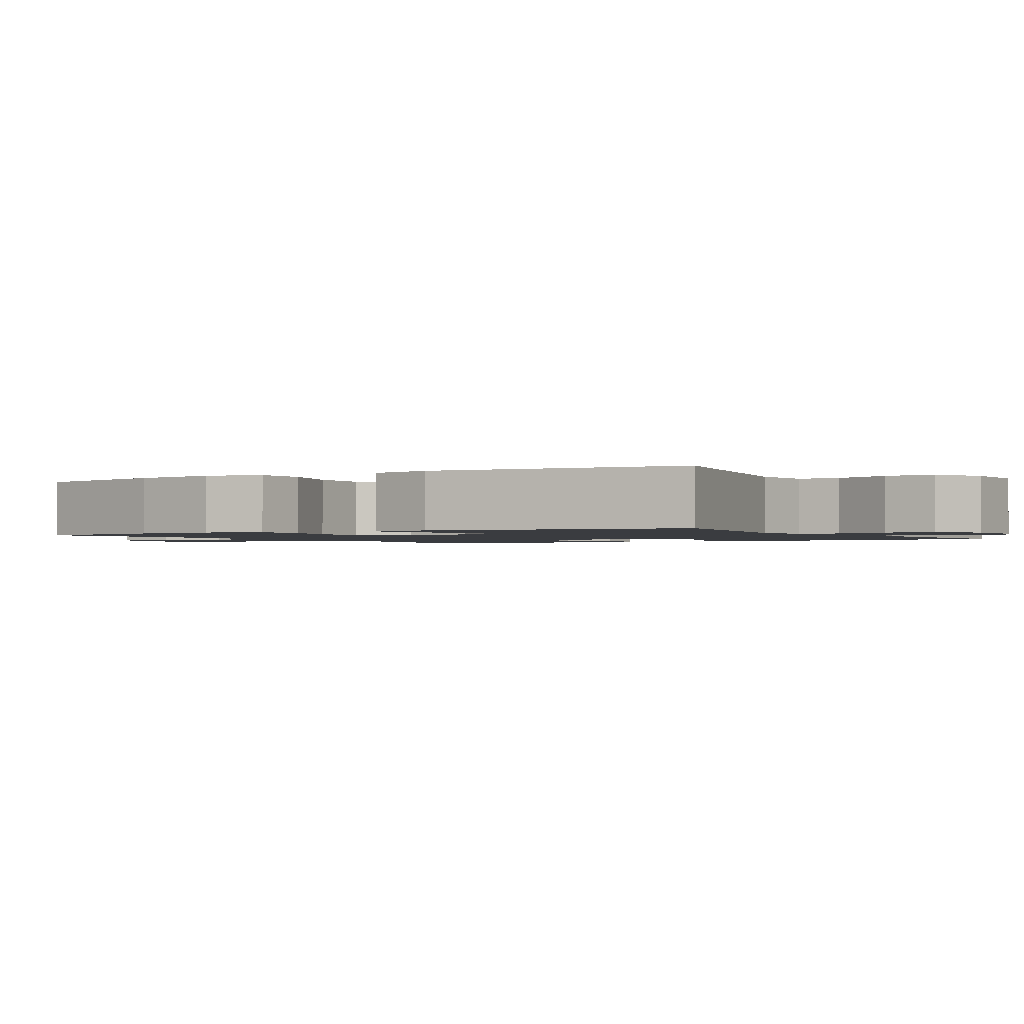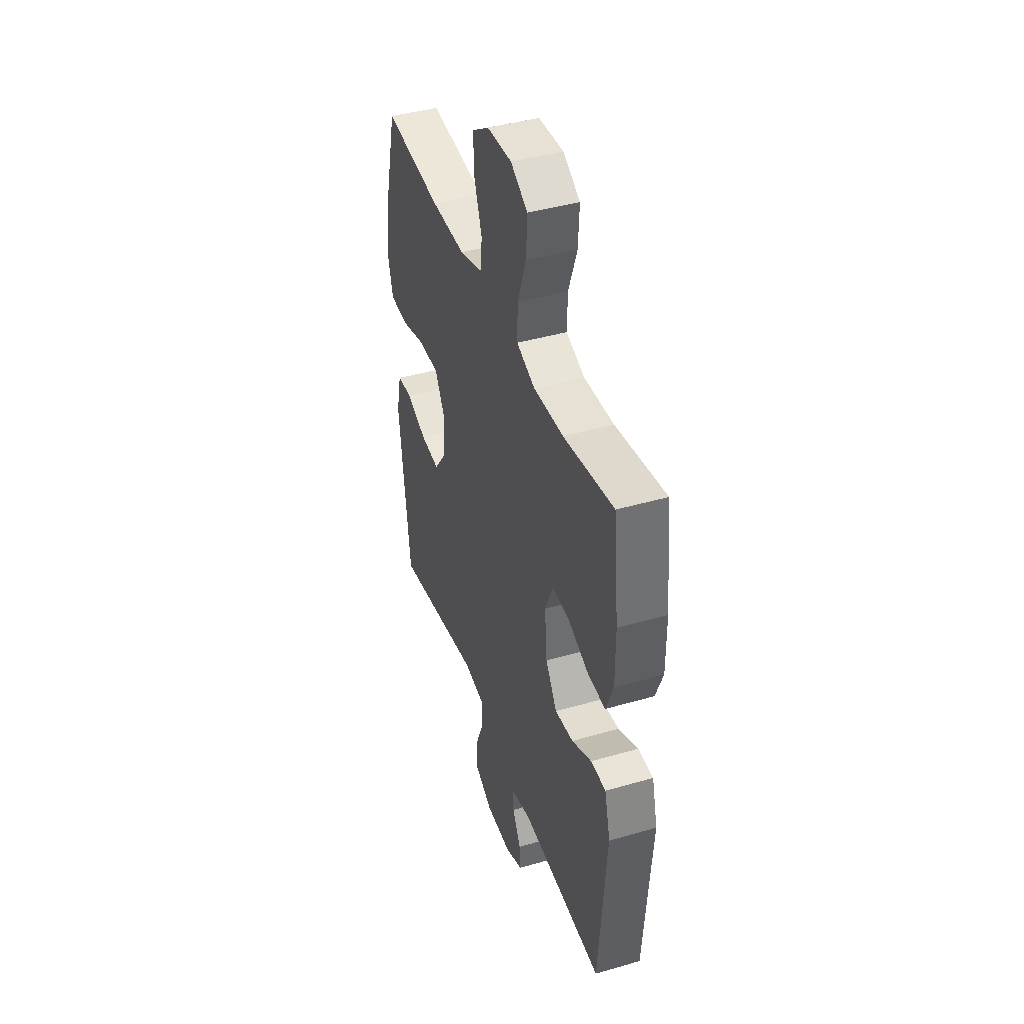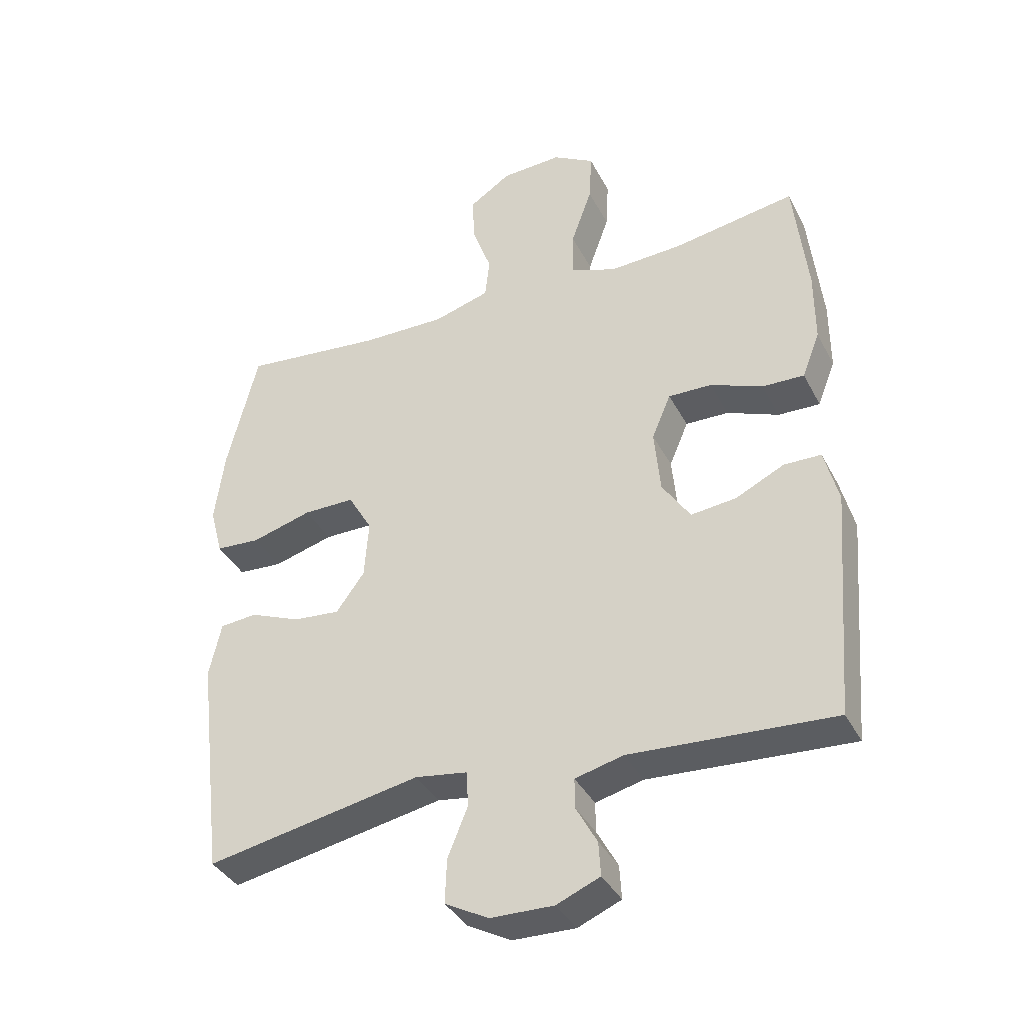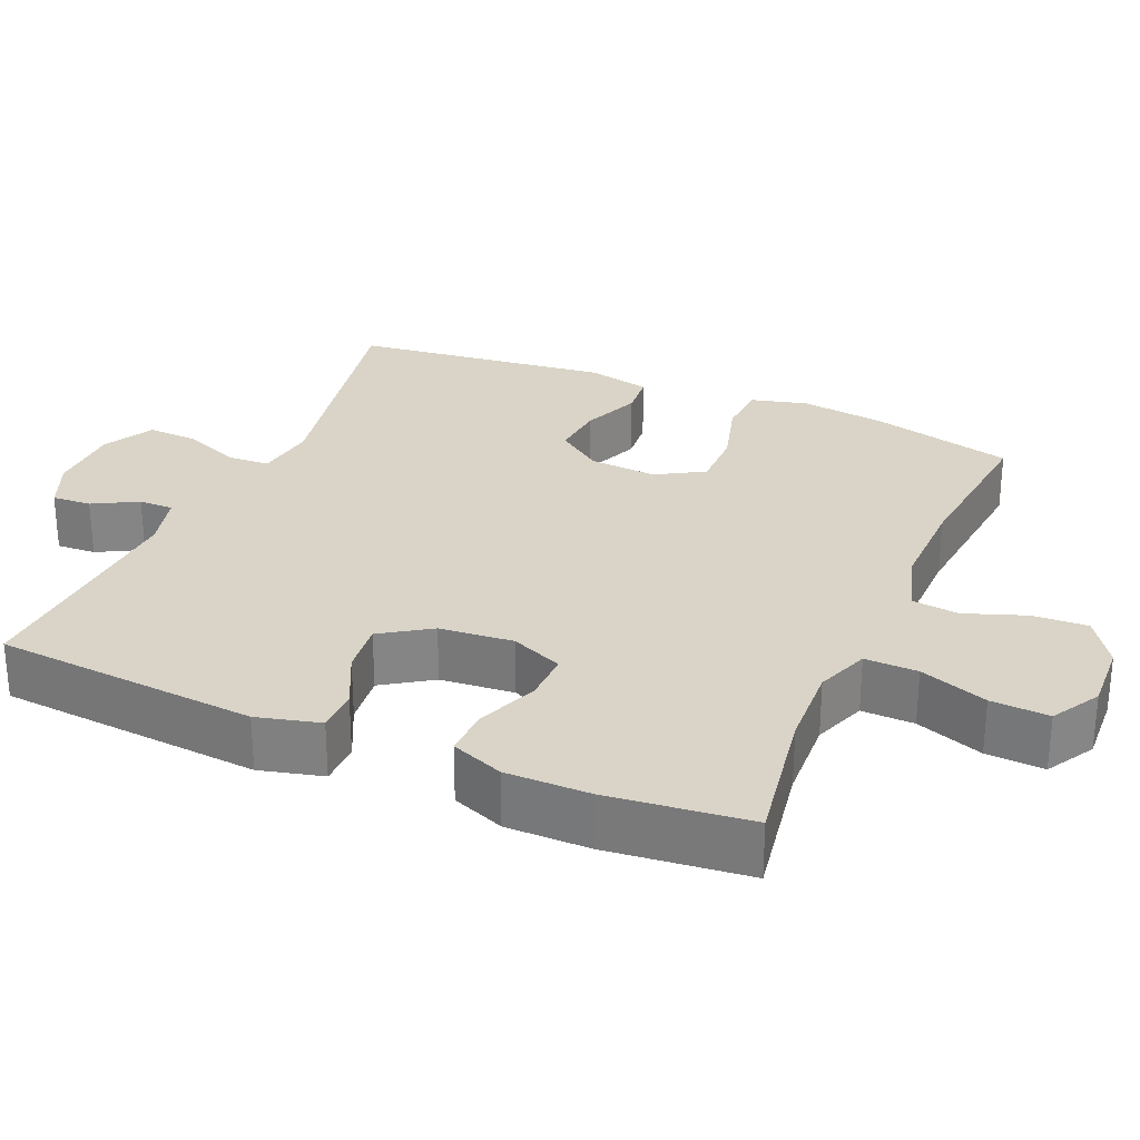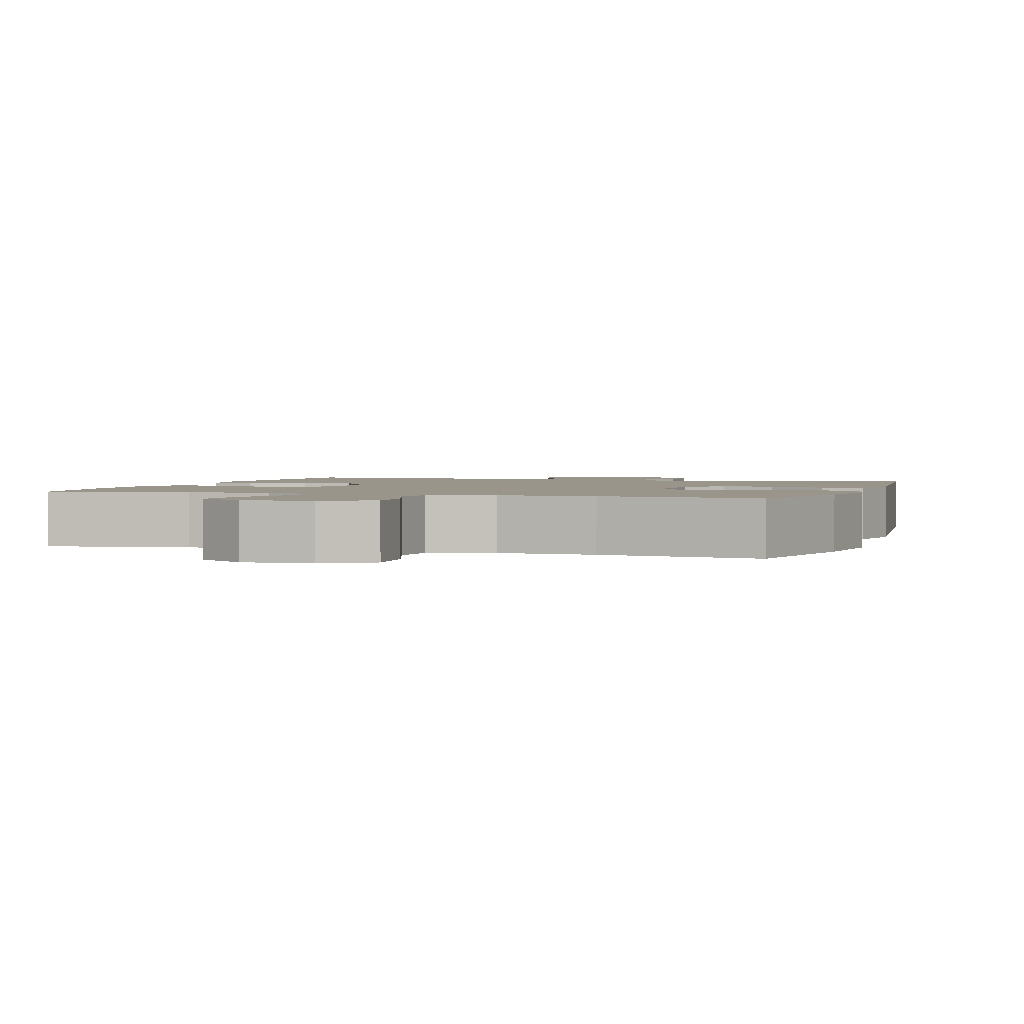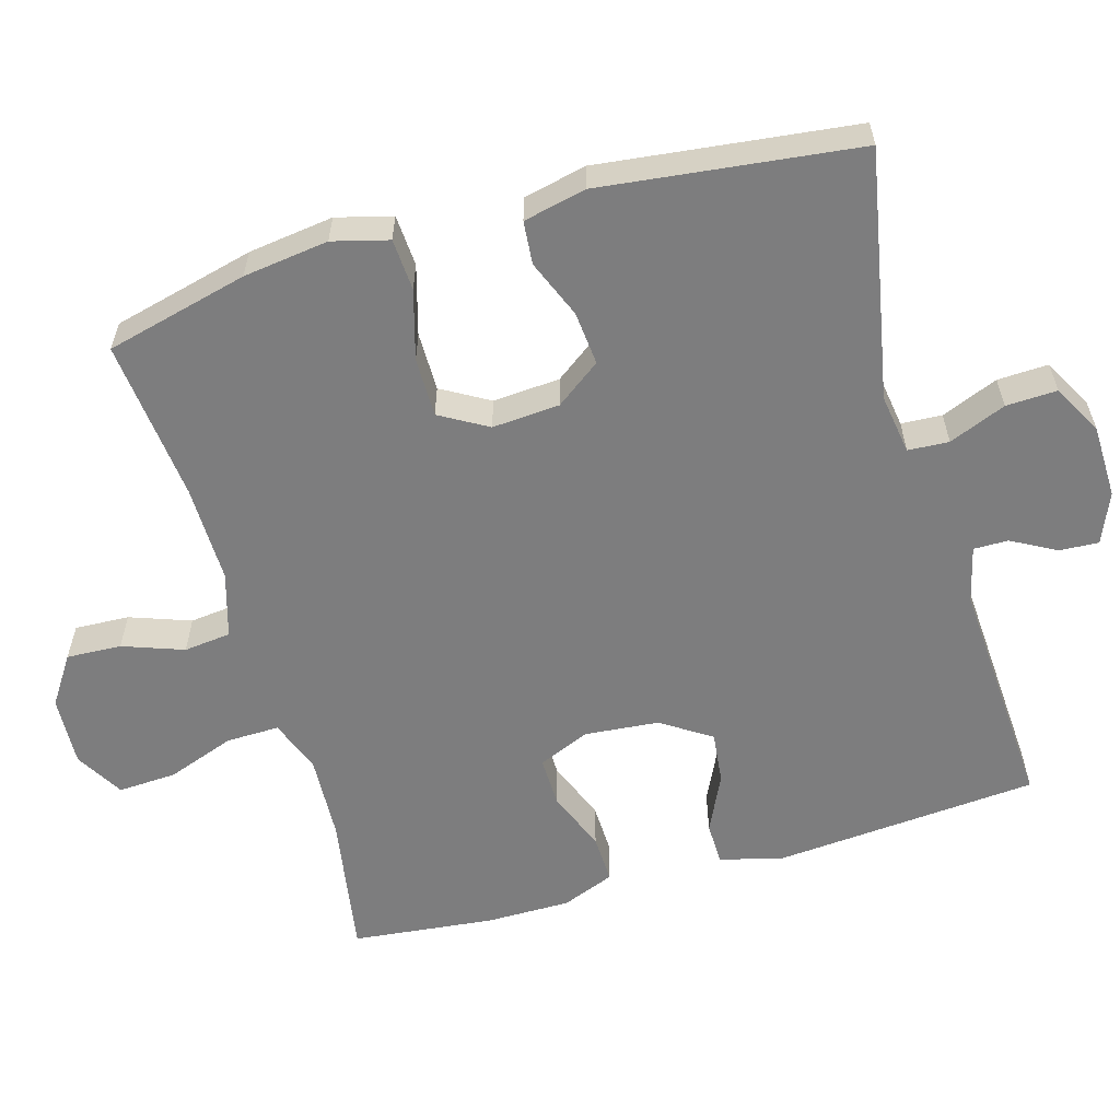
<metadata>
{"format":"obj","ext":"obj","renderer":"f3d","projection":"perspective","resolution":1024,"background":"white","views":[{"elev":-1.5,"azim":120.8,"up":"+Y"},{"elev":42.2,"azim":-109.1,"up":"+Z"},{"elev":-37.5,"azim":-155.1,"up":"+Z"},{"elev":28.5,"azim":-66.7,"up":"+Y"},{"elev":2.0,"azim":18.3,"up":"+Y"},{"elev":-59.2,"azim":106.1,"up":"+Y"}]}
</metadata>
<code>
o path6806
v 0.2717 0.0375 0.4645
v 0.1364 0.0375 0.4628
v 0.04694 0.0375 0.4893
v 0.03958 0.0375 0.5546
v 0.06996 0.0375 0.6388
v 0.07357 0.0375 0.7149
v 0.006805 0.0375 0.7593
v -0.09035 0.0375 0.7641
v -0.157 0.0375 0.7251
v -0.1528 0.0375 0.6445
v -0.119 0.0375 0.5502
v -0.1174 0.0375 0.4768
v -0.1911 0.0375 0.4492
v -0.3078 0.0375 0.455
v -0.5048 0.0375 0.4879
v -0.5264 0.0375 0.291
v -0.5265 0.0375 0.1744
v -0.4979 0.0375 0.1012
v -0.4306 0.0375 0.1033
v -0.3471 0.0375 0.1367
v -0.2777 0.0375 0.1383
v -0.2471 0.0375 0.06617
v -0.2566 0.0375 -0.03638
v -0.3015 0.0375 -0.1048
v -0.374 0.0375 -0.09676
v -0.4524 0.0375 -0.05889
v -0.5119 0.0375 -0.06
v -0.5344 0.0375 -0.1477
v -0.5048 0.0375 -0.5141
v -0.179 0.0375 -0.4948
v -0.1019 0.0375 -0.5143
v -0.1022 0.0375 -0.5623
v -0.1358 0.0375 -0.6238
v -0.1391 0.0375 -0.6782
v -0.06944 0.0375 -0.7075
v 0.03157 0.0375 -0.7052
v 0.1014 0.0375 -0.6675
v 0.09853 0.0375 -0.5966
v 0.06645 0.0375 -0.5175
v 0.06971 0.0375 -0.4607
v 0.153 0.0375 -0.4482
v 0.4969 0.0375 -0.5141
v 0.5395 0.0375 -0.1578
v 0.5201 0.0375 -0.07028
v 0.4606 0.0375 -0.06491
v 0.38 0.0375 -0.09771
v 0.3052 0.0375 -0.1047
v 0.2597 0.0375 -0.04231
v 0.253 0.0375 0.05127
v 0.2913 0.0375 0.1175
v 0.3736 0.0375 0.1173
v 0.4694 0.0375 0.09001
v 0.5411 0.0375 0.09466
v 0.5615 0.0375 0.172
v 0.5459 0.0375 0.2903
v 0.4969 0.0375 0.4879
v 0.2717 -0.0375 0.4645
v 0.1364 -0.0375 0.4628
v 0.04694 -0.0375 0.4893
v 0.03958 -0.0375 0.5546
v 0.06996 -0.0375 0.6388
v 0.07357 -0.0375 0.7149
v 0.006805 -0.0375 0.7593
v -0.09035 -0.0375 0.7641
v -0.157 -0.0375 0.7251
v -0.1528 -0.0375 0.6445
v -0.119 -0.0375 0.5502
v -0.1174 -0.0375 0.4768
v -0.1911 -0.0375 0.4492
v -0.3078 -0.0375 0.455
v -0.5048 -0.0375 0.4879
v -0.5264 -0.0375 0.291
v -0.5265 -0.0375 0.1744
v -0.4979 -0.0375 0.1012
v -0.4306 -0.0375 0.1033
v -0.3471 -0.0375 0.1367
v -0.2777 -0.0375 0.1383
v -0.2471 -0.0375 0.06617
v -0.2566 -0.0375 -0.03638
v -0.3015 -0.0375 -0.1048
v -0.374 -0.0375 -0.09676
v -0.4524 -0.0375 -0.05889
v -0.5119 -0.0375 -0.06
v -0.5344 -0.0375 -0.1477
v -0.5048 -0.0375 -0.5141
v -0.179 -0.0375 -0.4948
v -0.1019 -0.0375 -0.5143
v -0.1022 -0.0375 -0.5623
v -0.1358 -0.0375 -0.6238
v -0.1391 -0.0375 -0.6782
v -0.06944 -0.0375 -0.7075
v 0.03157 -0.0375 -0.7052
v 0.1014 -0.0375 -0.6675
v 0.09853 -0.0375 -0.5966
v 0.06645 -0.0375 -0.5175
v 0.06971 -0.0375 -0.4607
v 0.153 -0.0375 -0.4482
v 0.4969 -0.0375 -0.5141
v 0.5395 -0.0375 -0.1578
v 0.5201 -0.0375 -0.07028
v 0.4606 -0.0375 -0.06491
v 0.38 -0.0375 -0.09771
v 0.3052 -0.0375 -0.1047
v 0.2597 -0.0375 -0.04231
v 0.253 -0.0375 0.05127
v 0.2913 -0.0375 0.1175
v 0.3736 -0.0375 0.1173
v 0.4694 -0.0375 0.09001
v 0.5411 -0.0375 0.09466
v 0.5615 -0.0375 0.172
v 0.5459 -0.0375 0.2903
v 0.4969 -0.0375 0.4879
v -0.5119 0.0375 -0.06
v -0.5119 0.0375 -0.06
v -0.5344 0.0375 -0.1477
v -0.5264 0.0375 0.291
v -0.5265 0.0375 0.1744
v -0.4979 0.0375 0.1012
v -0.4979 0.0375 0.1012
v -0.5048 0.0375 0.4879
v -0.5048 0.0375 0.4879
v -0.4524 0.0375 -0.05889
v -0.5048 0.0375 -0.5141
v -0.5048 0.0375 -0.5141
v -0.4306 0.0375 0.1033
v -0.374 0.0375 -0.09676
v -0.3471 0.0375 0.1367
v -0.3078 0.0375 0.455
v -0.3015 0.0375 -0.1048
v -0.3015 0.0375 -0.1048
v -0.2777 0.0375 0.1383
v -0.2777 0.0375 0.1383
v -0.1911 0.0375 0.4492
v -0.2566 0.0375 -0.03638
v -0.179 0.0375 -0.4948
v -0.2471 0.0375 0.06617
v -0.1174 0.0375 0.4768
v -0.1174 0.0375 0.4768
v -0.1019 0.0375 -0.5143
v -0.1019 0.0375 -0.5143
v -0.09035 0.0375 0.7641
v -0.157 0.0375 0.7251
v -0.157 0.0375 0.7251
v -0.1528 0.0375 0.6445
v -0.119 0.0375 0.5502
v -0.1358 0.0375 -0.6238
v -0.1391 0.0375 -0.6782
v -0.1391 0.0375 -0.6782
v -0.06944 0.0375 -0.7075
v -0.1022 0.0375 -0.5623
v 0.006805 0.0375 0.7593
v 0.03157 0.0375 -0.7052
v 0.07357 0.0375 0.7149
v 0.1014 0.0375 -0.6675
v 0.1014 0.0375 -0.6675
v 0.06996 0.0375 0.6388
v 0.03958 0.0375 0.5546
v 0.04694 0.0375 0.4893
v 0.04694 0.0375 0.4893
v 0.1364 0.0375 0.4628
v 0.06645 0.0375 -0.5175
v 0.06971 0.0375 -0.4607
v 0.06971 0.0375 -0.4607
v 0.09853 0.0375 -0.5966
v 0.153 0.0375 -0.4482
v 0.2717 0.0375 0.4645
v 0.253 0.0375 0.05127
v 0.2913 0.0375 0.1175
v 0.2597 0.0375 -0.04231
v 0.3052 0.0375 -0.1047
v 0.3736 0.0375 0.1173
v 0.38 0.0375 -0.09771
v 0.4694 0.0375 0.09001
v 0.4606 0.0375 -0.06491
v 0.5201 0.0375 -0.07028
v 0.5201 0.0375 -0.07028
v 0.5411 0.0375 0.09466
v 0.5411 0.0375 0.09466
v 0.4969 0.0375 0.4879
v 0.4969 0.0375 0.4879
v 0.4969 0.0375 -0.5141
v 0.4969 0.0375 -0.5141
v 0.5459 0.0375 0.2903
v 0.5395 0.0375 -0.1578
v 0.5615 0.0375 0.172
v -0.5119 -0.0375 -0.06
v -0.5119 -0.0375 -0.06
v -0.5344 -0.0375 -0.1477
v -0.5264 -0.0375 0.291
v -0.5265 -0.0375 0.1744
v -0.4979 -0.0375 0.1012
v -0.4979 -0.0375 0.1012
v -0.5048 -0.0375 0.4879
v -0.5048 -0.0375 0.4879
v -0.4524 -0.0375 -0.05889
v -0.5048 -0.0375 -0.5141
v -0.5048 -0.0375 -0.5141
v -0.4306 -0.0375 0.1033
v -0.374 -0.0375 -0.09676
v -0.3471 -0.0375 0.1367
v -0.3078 -0.0375 0.455
v -0.3015 -0.0375 -0.1048
v -0.3015 -0.0375 -0.1048
v -0.2777 -0.0375 0.1383
v -0.2777 -0.0375 0.1383
v -0.1911 -0.0375 0.4492
v -0.2566 -0.0375 -0.03638
v -0.179 -0.0375 -0.4948
v -0.2471 -0.0375 0.06617
v -0.1174 -0.0375 0.4768
v -0.1174 -0.0375 0.4768
v -0.1019 -0.0375 -0.5143
v -0.1019 -0.0375 -0.5143
v -0.09035 -0.0375 0.7641
v -0.157 -0.0375 0.7251
v -0.157 -0.0375 0.7251
v -0.1528 -0.0375 0.6445
v -0.119 -0.0375 0.5502
v -0.1358 -0.0375 -0.6238
v -0.1391 -0.0375 -0.6782
v -0.1391 -0.0375 -0.6782
v -0.06944 -0.0375 -0.7075
v -0.1022 -0.0375 -0.5623
v 0.006805 -0.0375 0.7593
v 0.03157 -0.0375 -0.7052
v 0.07357 -0.0375 0.7149
v 0.1014 -0.0375 -0.6675
v 0.1014 -0.0375 -0.6675
v 0.06996 -0.0375 0.6388
v 0.03958 -0.0375 0.5546
v 0.04694 -0.0375 0.4893
v 0.04694 -0.0375 0.4893
v 0.1364 -0.0375 0.4628
v 0.06645 -0.0375 -0.5175
v 0.06971 -0.0375 -0.4607
v 0.06971 -0.0375 -0.4607
v 0.09853 -0.0375 -0.5966
v 0.153 -0.0375 -0.4482
v 0.2717 -0.0375 0.4645
v 0.253 -0.0375 0.05127
v 0.2913 -0.0375 0.1175
v 0.2597 -0.0375 -0.04231
v 0.3052 -0.0375 -0.1047
v 0.3736 -0.0375 0.1173
v 0.38 -0.0375 -0.09771
v 0.4694 -0.0375 0.09001
v 0.4606 -0.0375 -0.06491
v 0.5201 -0.0375 -0.07028
v 0.5201 -0.0375 -0.07028
v 0.5411 -0.0375 0.09466
v 0.5411 -0.0375 0.09466
v 0.4969 -0.0375 0.4879
v 0.4969 -0.0375 0.4879
v 0.4969 -0.0375 -0.5141
v 0.4969 -0.0375 -0.5141
v 0.5459 -0.0375 0.2903
v 0.5395 -0.0375 -0.1578
v 0.5615 -0.0375 0.172
f 238 242 235
f 254 245 243
f 189 201 193
f 200 204 201
f 195 188 199
f 241 244 239
f 245 257 247
f 209 231 204
f 217 214 215
f 256 244 258
f 201 204 206
f 219 222 223
f 224 217 229
f 217 224 214
f 220 222 219
f 223 234 212
f 244 246 258
f 199 196 202
f 210 230 218
f 237 234 223
f 227 237 225
f 188 196 199
f 207 242 240
f 233 241 239
f 189 200 201
f 209 240 231
f 208 235 202
f 210 231 230
f 207 240 209
f 240 233 231
f 239 244 256
f 243 242 238
f 237 223 225
f 235 212 234
f 258 246 250
f 212 235 208
f 257 245 254
f 218 230 217
f 224 229 226
f 190 200 189
f 208 202 196
f 239 256 252
f 225 223 222
f 242 207 235
f 254 243 238
f 200 190 198
f 206 204 210
f 186 188 195
f 198 190 191
f 240 241 233
f 202 235 207
f 247 257 248
f 230 229 217
f 204 231 210
f 114 28 84 187
f 16 17 73 72
f 17 119 192 73
f 121 16 72 194
f 26 27 83 82
f 28 124 197 84
f 18 19 75 74
f 25 26 82 81
f 19 20 76 75
f 14 15 71 70
f 130 25 81 203
f 20 132 205 76
f 13 14 70 69
f 23 24 80 79
f 29 30 86 85
f 21 22 78 77
f 22 23 79 78
f 138 13 69 211
f 30 140 213 86
f 8 143 216 64
f 9 10 66 65
f 10 11 67 66
f 33 148 221 89
f 34 35 91 90
f 32 33 89 88
f 11 12 68 67
f 31 32 88 87
f 7 8 64 63
f 35 36 92 91
f 6 7 63 62
f 36 155 228 92
f 5 6 62 61
f 4 5 61 60
f 159 4 60 232
f 2 3 59 58
f 39 163 236 95
f 38 39 95 94
f 37 38 94 93
f 40 41 97 96
f 1 2 58 57
f 49 50 106 105
f 48 49 105 104
f 47 48 104 103
f 50 51 107 106
f 46 47 103 102
f 51 52 108 107
f 45 46 102 101
f 176 45 101 249
f 52 178 251 108
f 180 1 57 253
f 41 182 255 97
f 55 56 112 111
f 43 44 100 99
f 42 43 99 98
f 54 55 111 110
f 53 54 110 109
f 165 162 169
f 181 170 172
f 116 120 128
f 127 128 131
f 122 126 115
f 168 166 171
f 172 174 184
f 136 131 158
f 144 142 141
f 183 185 171
f 128 133 131
f 146 150 149
f 151 156 144
f 144 141 151
f 147 146 149
f 150 139 161
f 171 185 173
f 126 129 123
f 137 145 157
f 164 150 161
f 154 152 164
f 115 126 123
f 134 167 169
f 160 166 168
f 116 128 127
f 136 158 167
f 135 129 162
f 137 157 158
f 134 136 167
f 167 158 160
f 166 183 171
f 170 165 169
f 164 152 150
f 162 161 139
f 185 177 173
f 139 135 162
f 184 181 172
f 145 144 157
f 151 153 156
f 117 116 127
f 135 123 129
f 166 179 183
f 152 149 150
f 169 162 134
f 181 165 170
f 127 125 117
f 133 137 131
f 113 122 115
f 125 118 117
f 167 160 168
f 129 134 162
f 174 175 184
f 157 144 156
f 131 137 158

</code>
